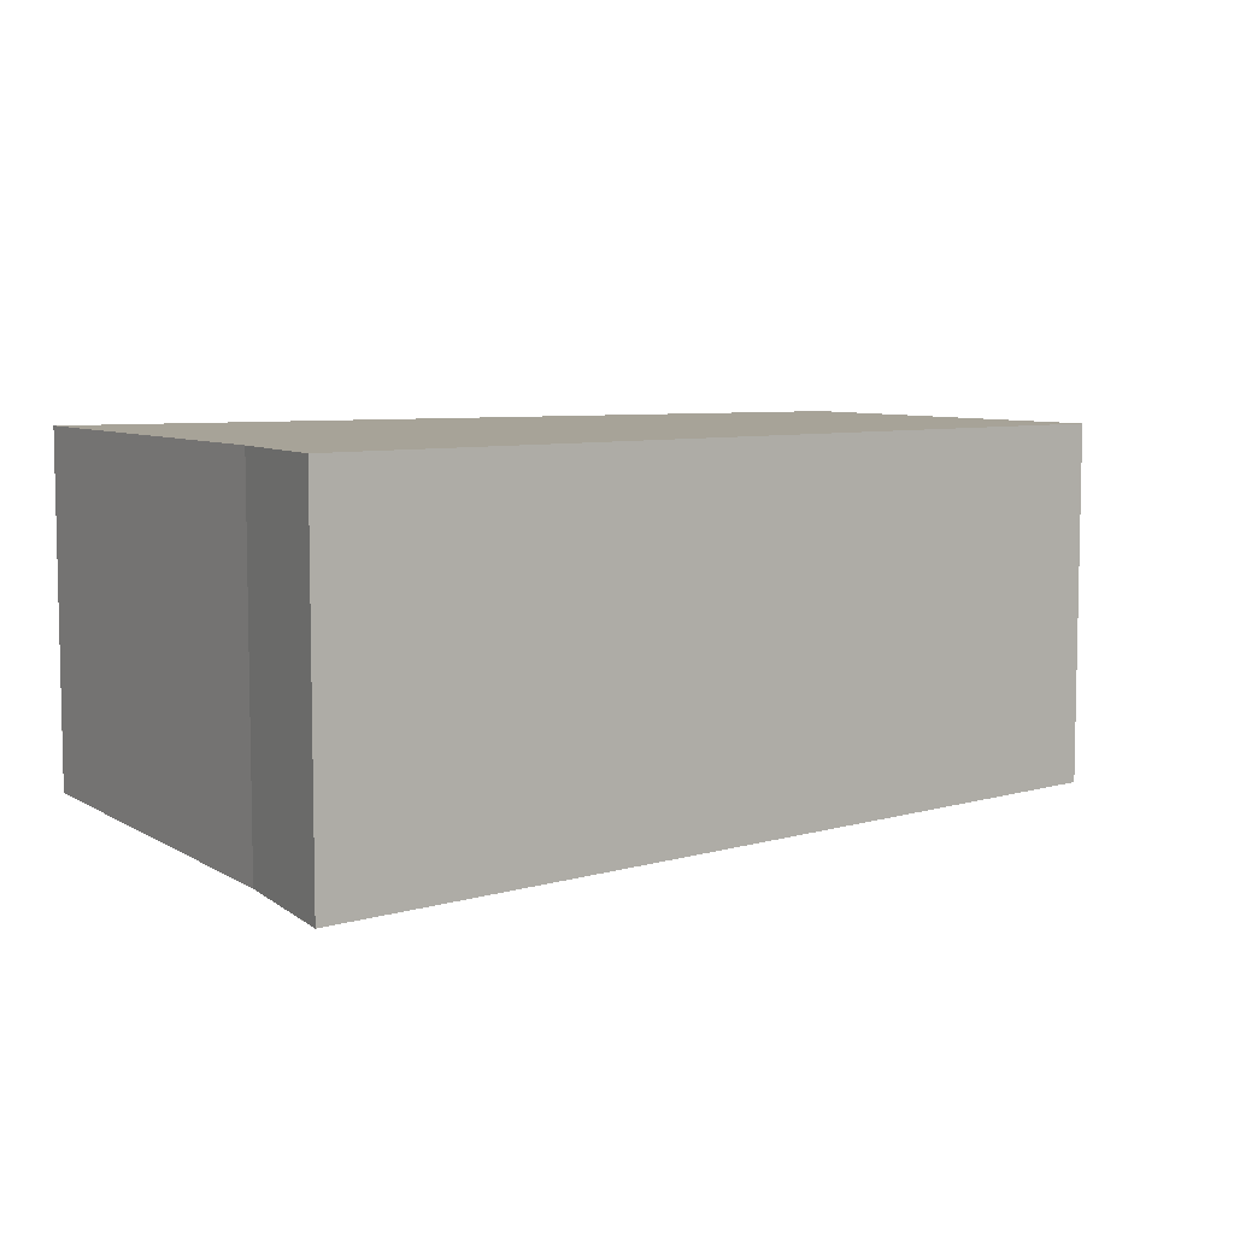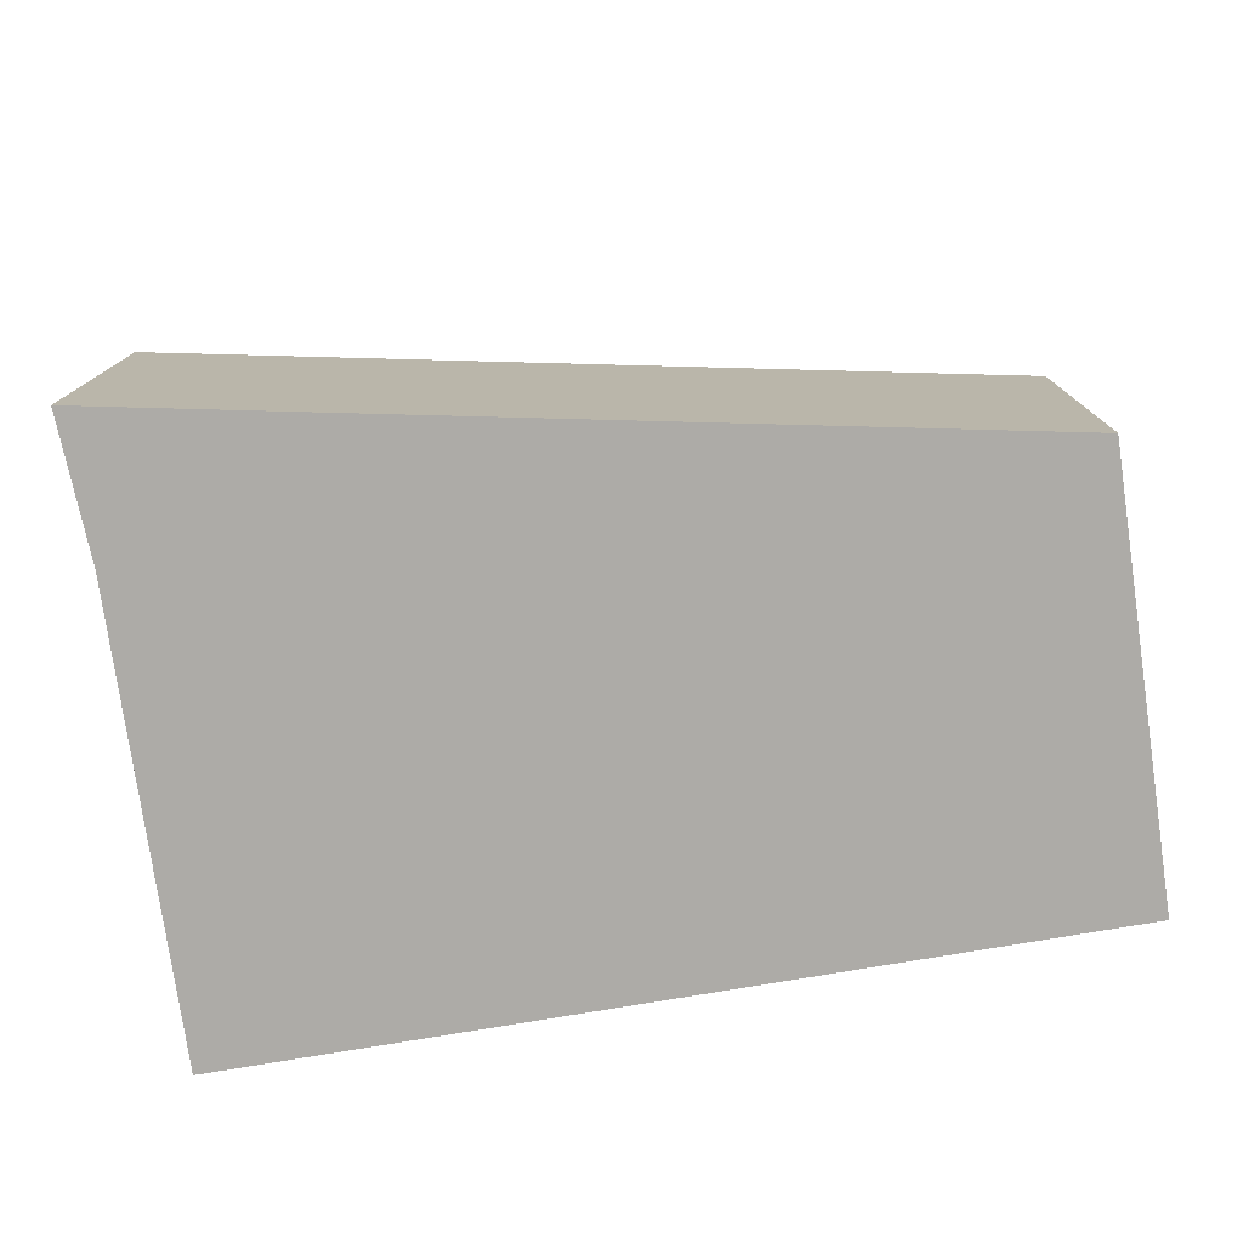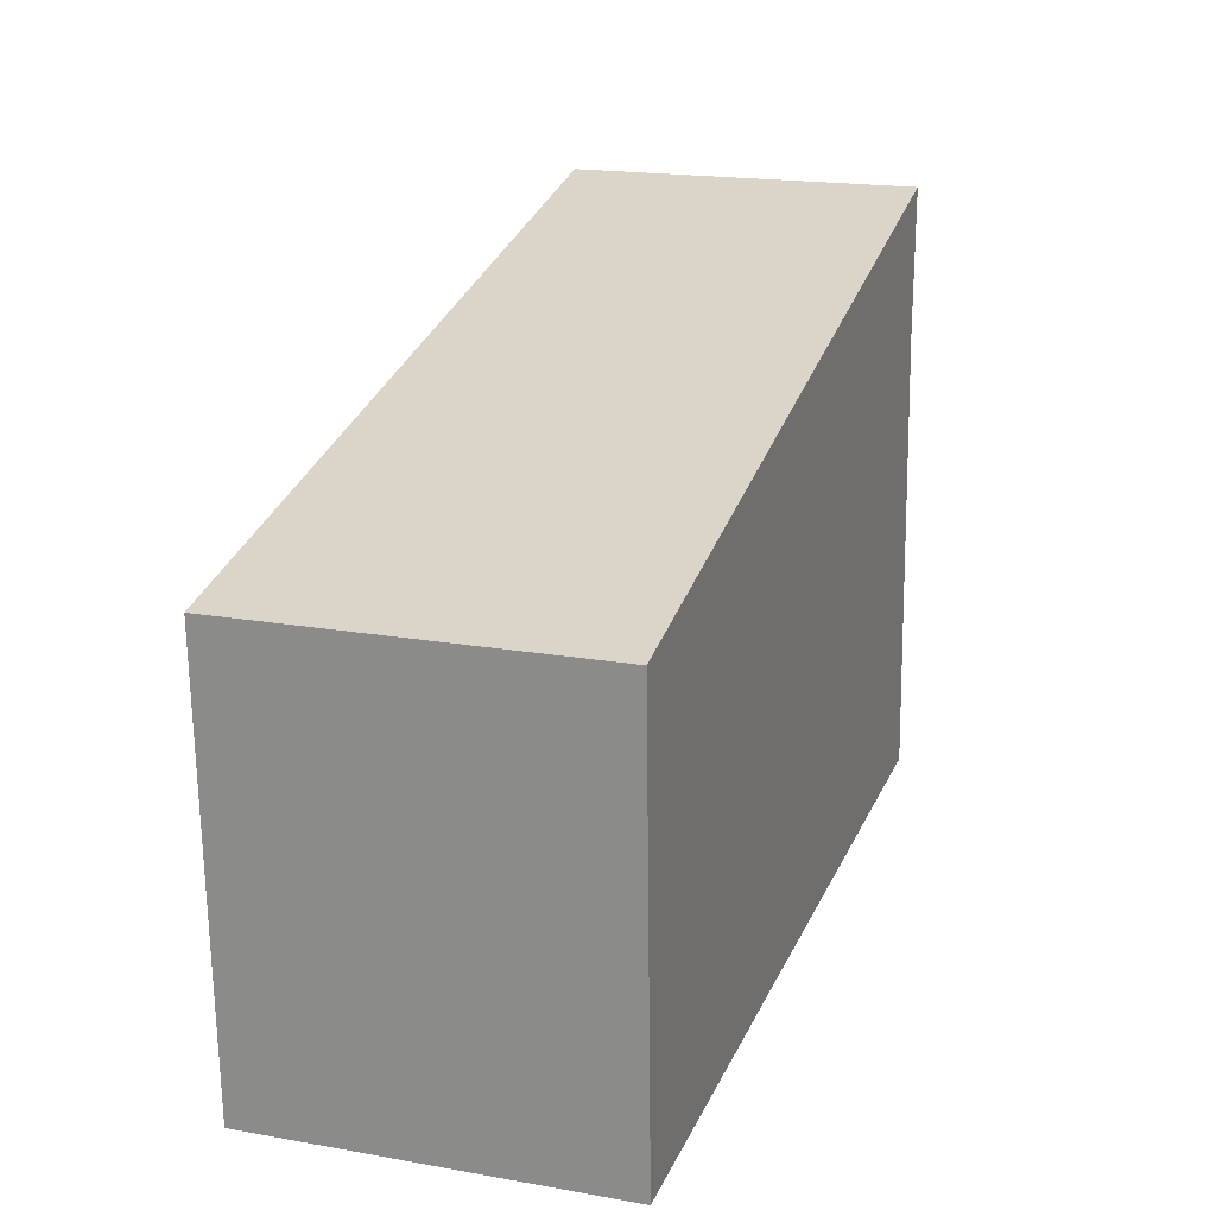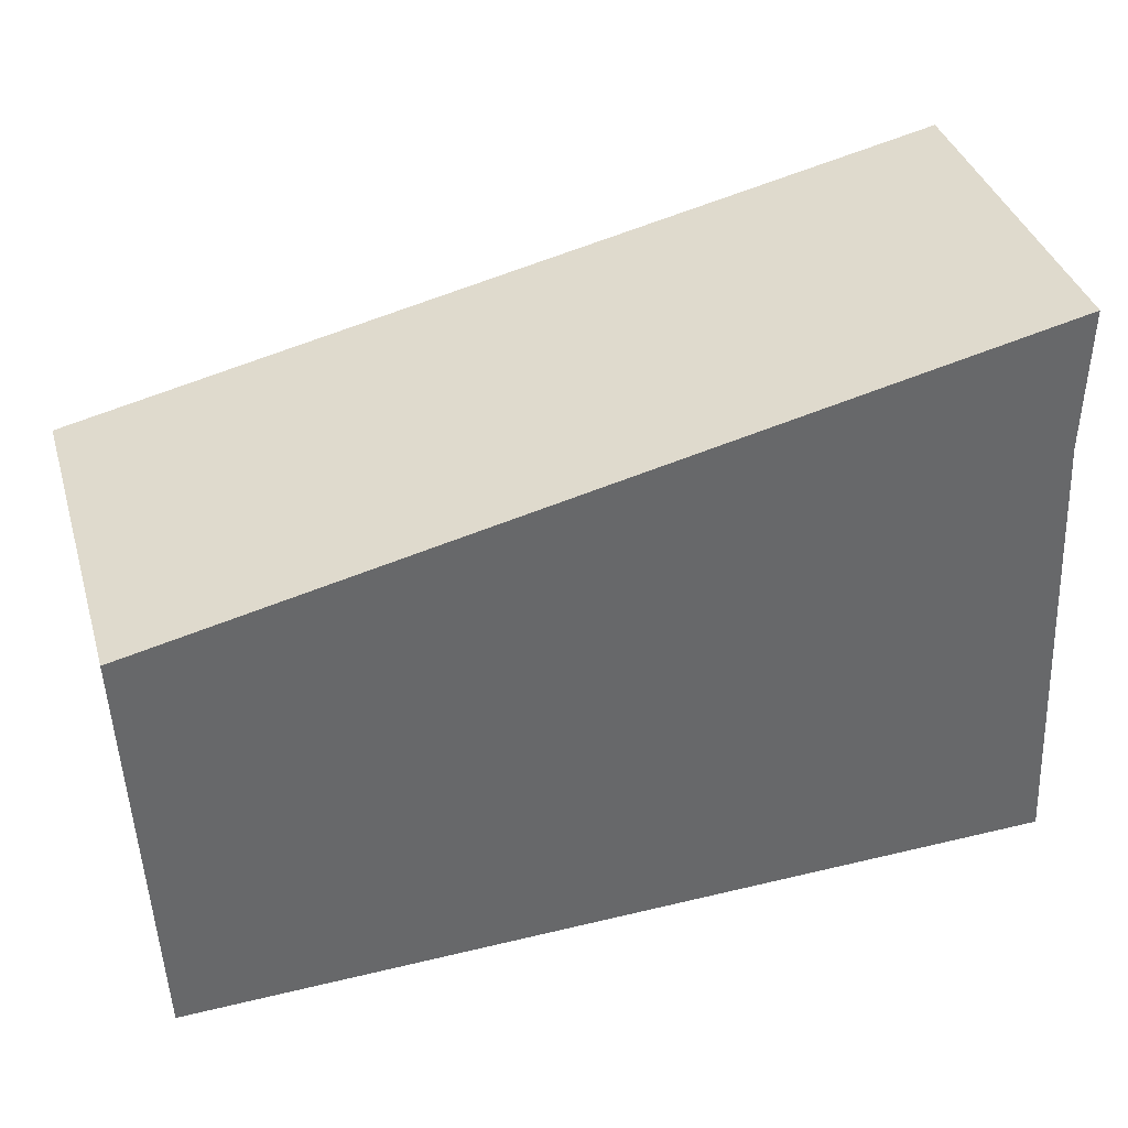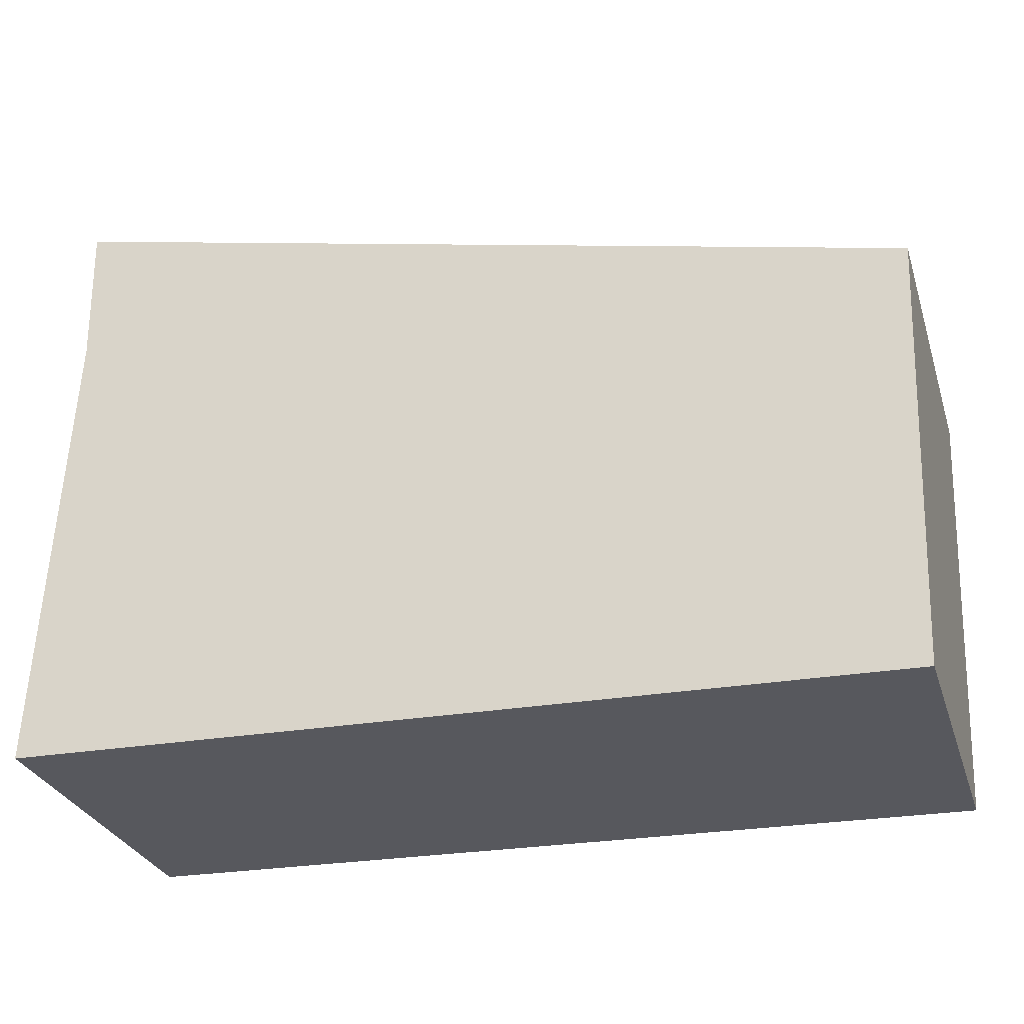
<metadata>
{"format":"obj","ext":"obj","renderer":"f3d","projection":"perspective","resolution":1024,"background":"white","views":[{"elev":6.8,"azim":-28.3,"up":"+Y"},{"elev":-76.4,"azim":10.9,"up":"+Y"},{"elev":18.9,"azim":108.4,"up":"+Z"},{"elev":37.9,"azim":163.9,"up":"+Z"},{"elev":-29.2,"azim":16.6,"up":"+Z"}]}
</metadata>
<code>
v  0.158 2.193 2.893
v  5.442 2.193 -0.117
v  0 2.193 1.343e-16
v  5.548 2.193 2.594
v  0.141 2.193 3.784
v  0 0 0
v  0.158 -1.771e-16 2.893
v  0.141 -2.317e-16 3.784
v  5.548 -1.588e-16 2.594
v  5.442 7.164e-18 -0.117
g defaultobject
f 1 2 3
f 2 1 4
f 4 1 5
f 6 1 3
f 1 6 7
f 7 5 1
f 5 7 8
f 8 4 5
f 4 8 9
f 9 2 4
f 2 9 10
f 10 3 2
f 3 10 6
f 7 9 8
f 9 7 6
f 9 6 10

</code>
